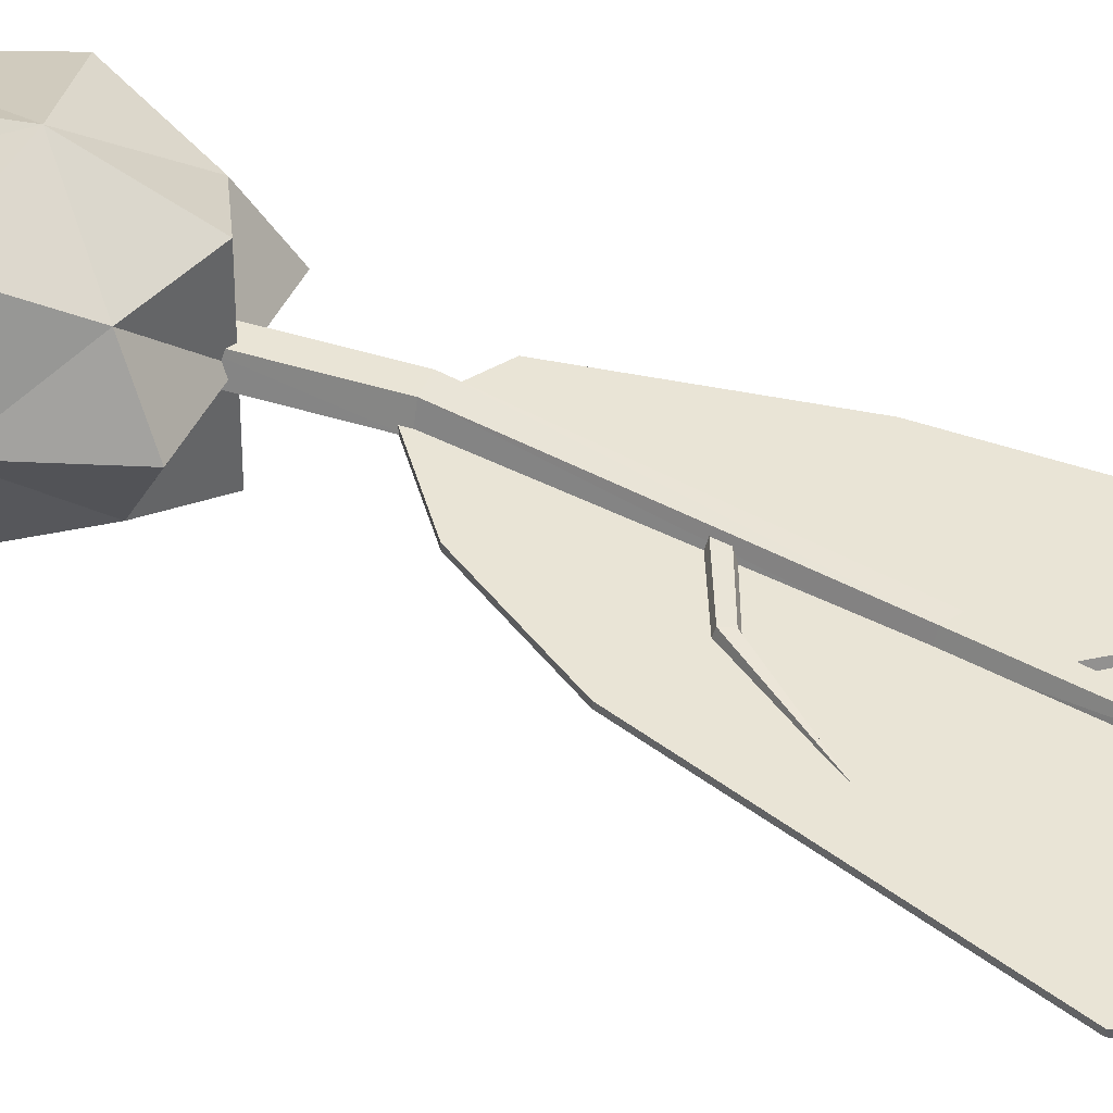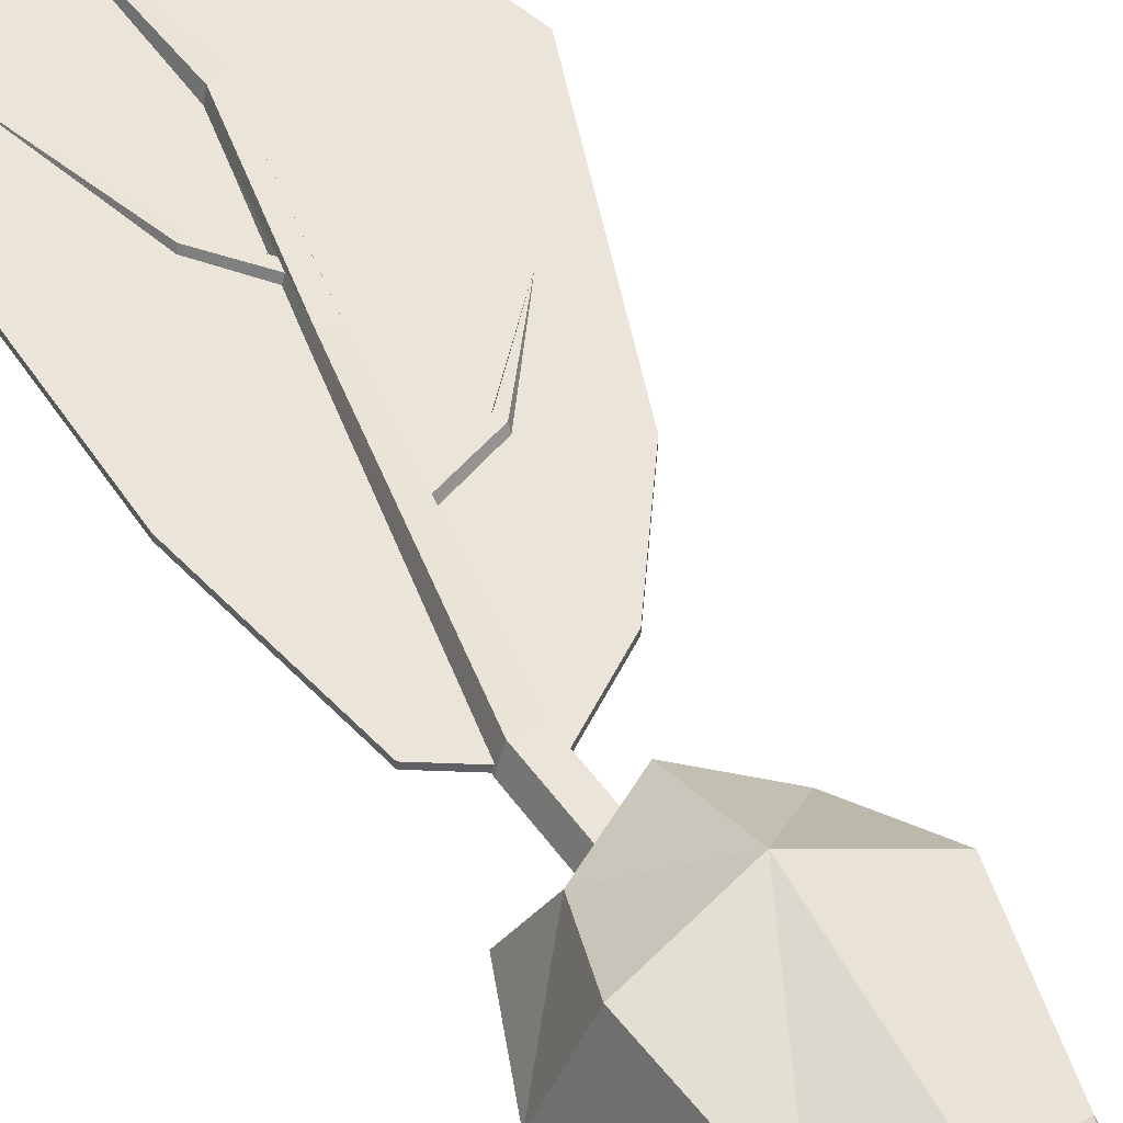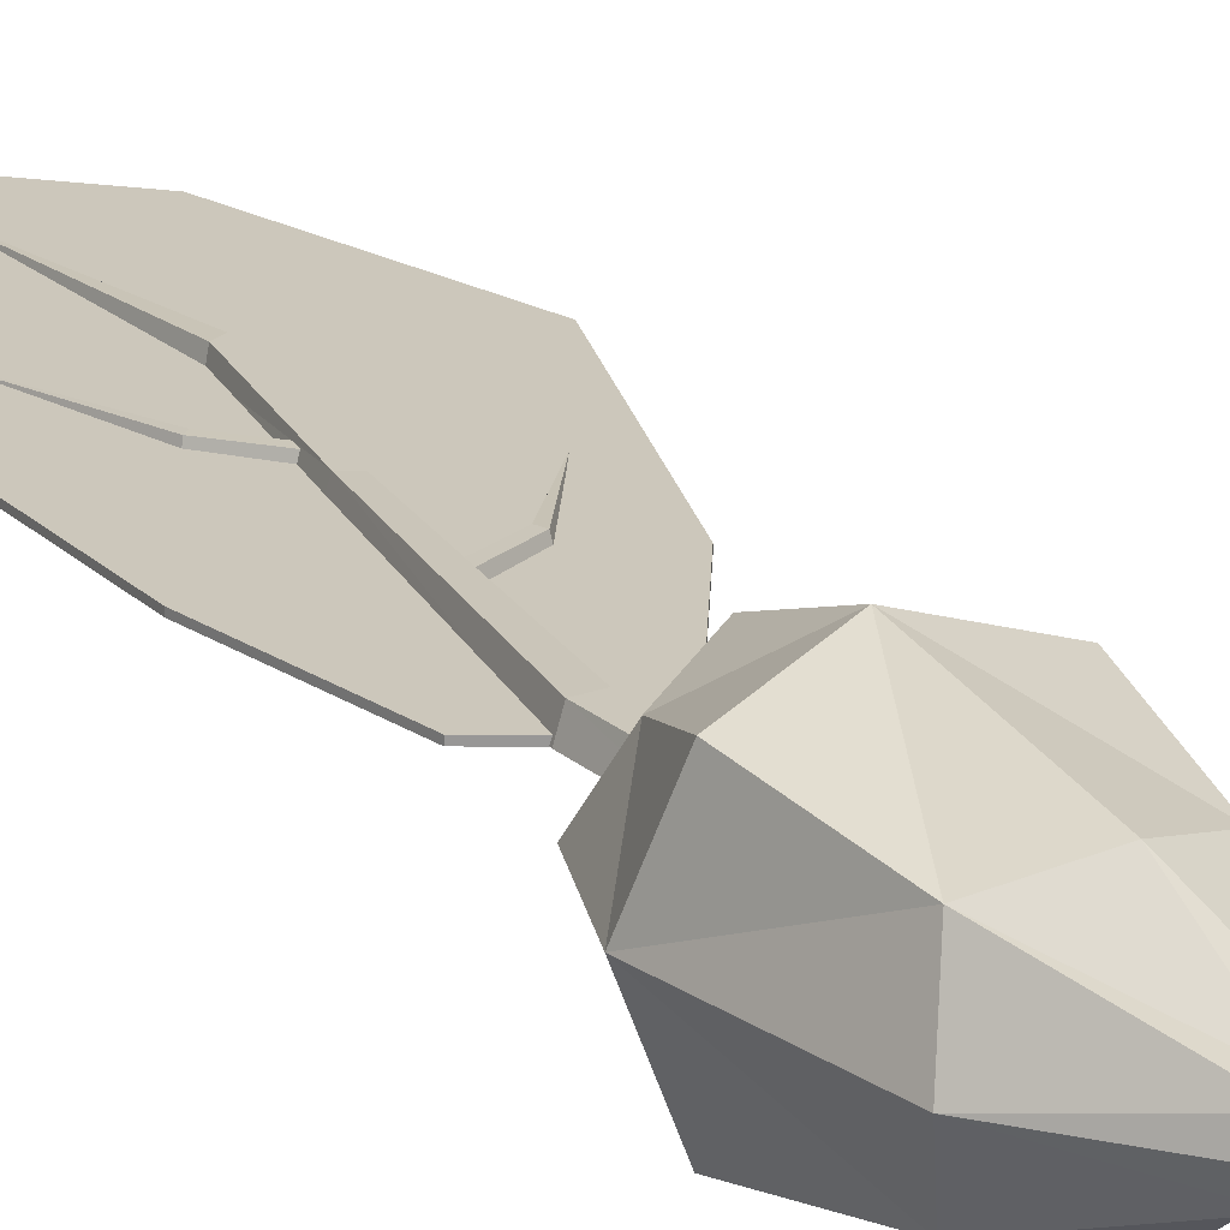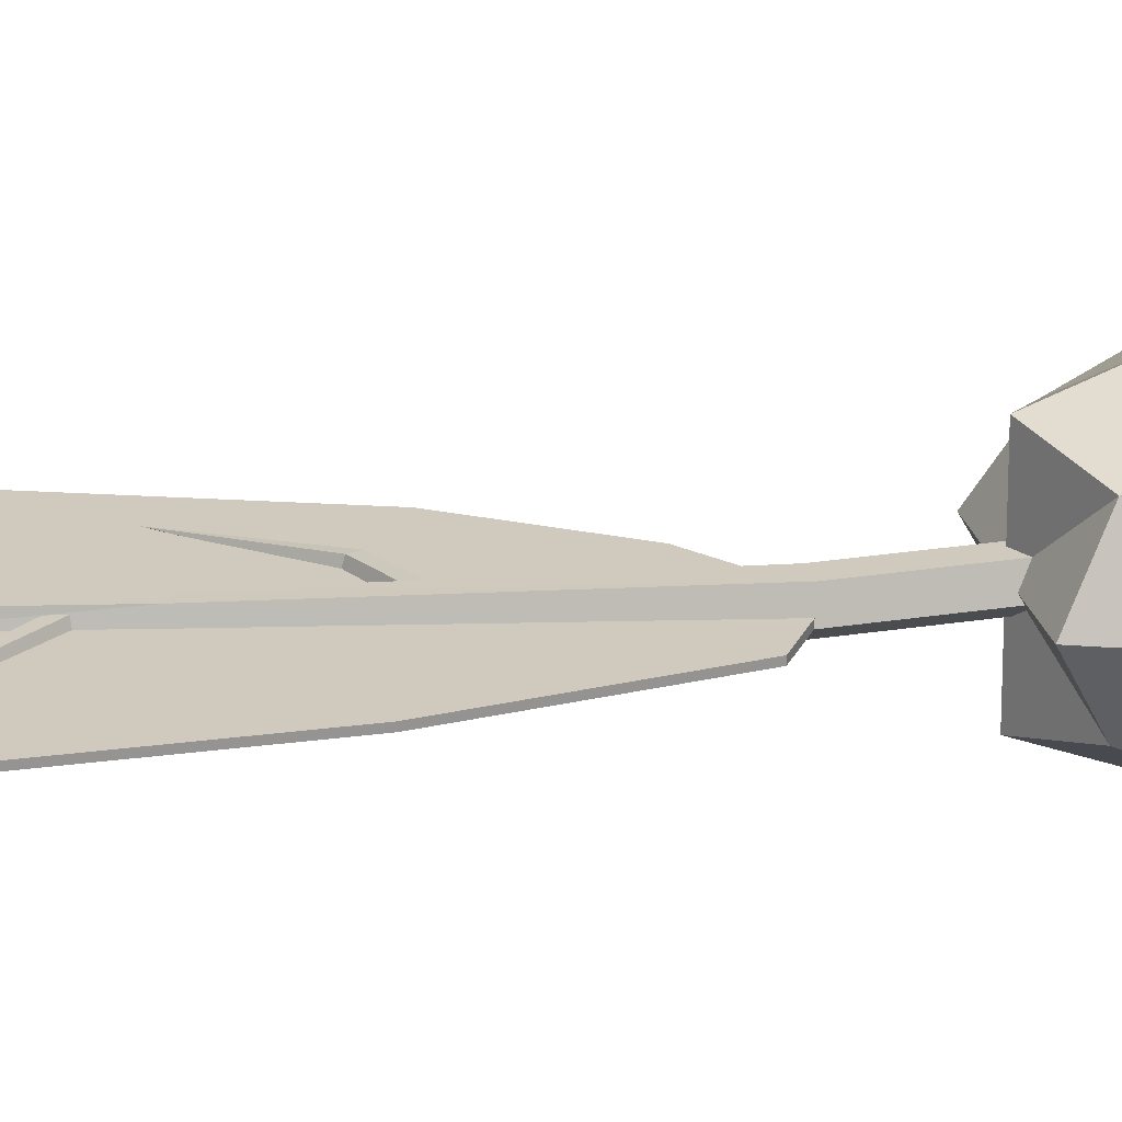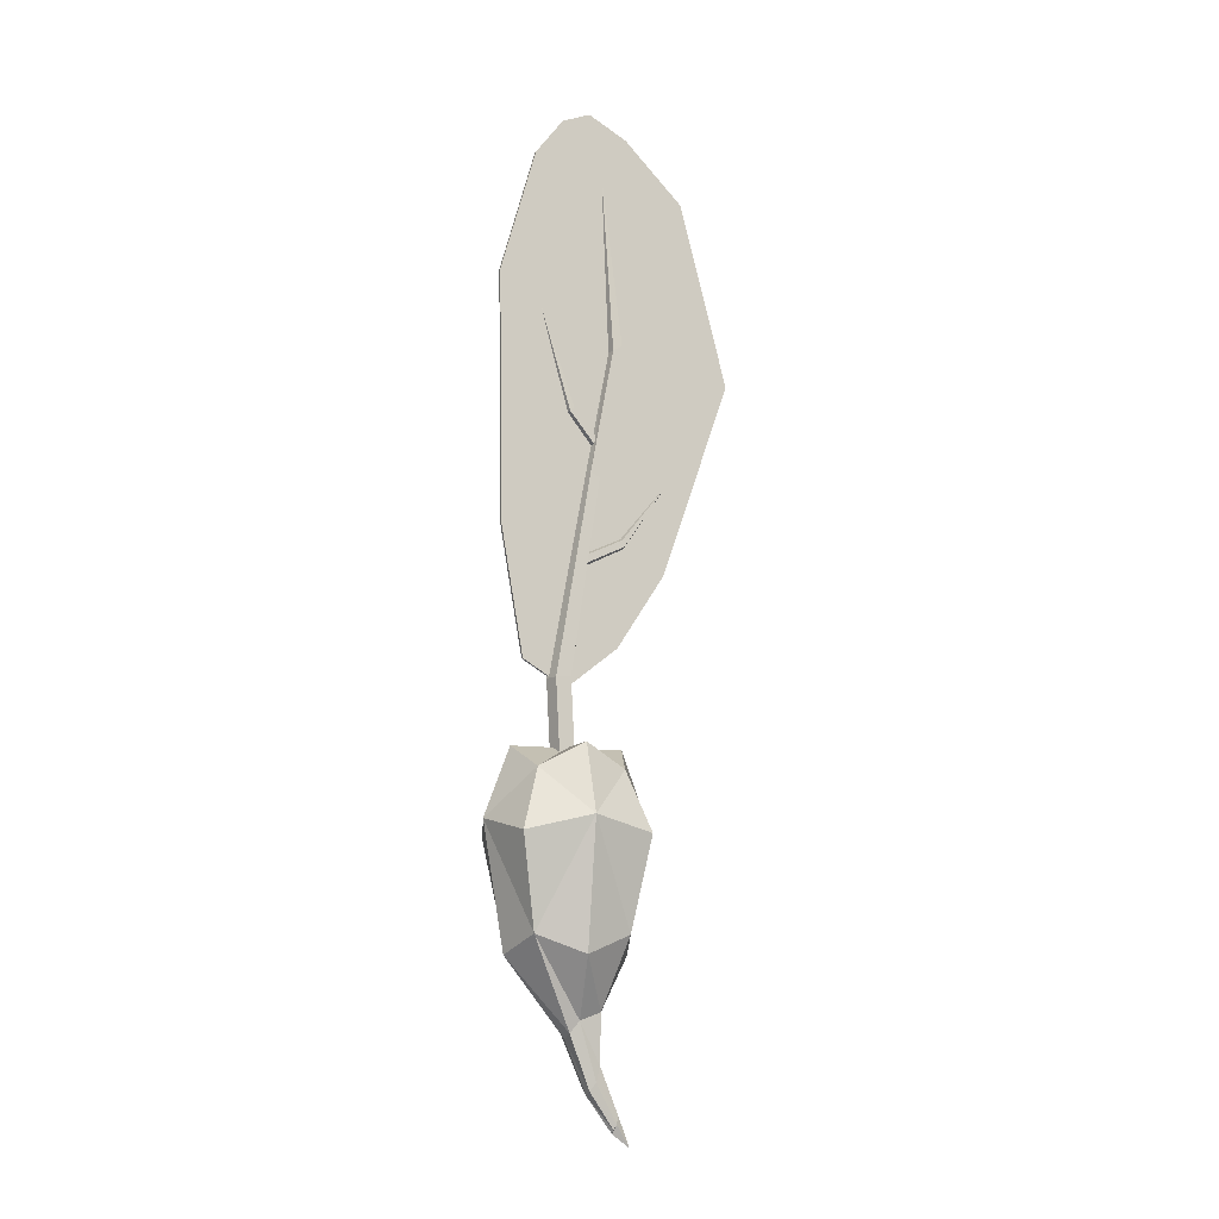
<metadata>
{"format":"obj","ext":"obj","renderer":"f3d","projection":"perspective","resolution":1024,"background":"white","views":[{"elev":42.4,"azim":113.8,"up":"+Z"},{"elev":44.8,"azim":-28.7,"up":"+Z"},{"elev":21.6,"azim":-30.8,"up":"+Z"},{"elev":22.9,"azim":-102.7,"up":"+Z"},{"elev":-10.7,"azim":-20.7,"up":"+Y"}]}
</metadata>
<code>
o Beet_2_Cube.003
v -0.03468 -0.07258 0.03981
v -0.03143 0.05699 0.03655
v -0.03468 -0.07258 -0.03981
v -0.03143 0.05699 -0.03655
v 0.04494 -0.07258 0.03981
v 0.04168 0.05699 0.03655
v 0.04494 -0.07258 -0.03981
v 0.04168 0.05699 -0.03655
v -0.04826 0.005844 0.05339
v -0.04826 0.005844 -0.05339
v 0.05851 0.005844 -0.05339
v 0.05851 0.005844 0.05339
v 0.005128 -0.08815 -0.0518
v 0.005128 0.07674 -0.04756
v 0.005128 -0.08815 0.0518
v 0.005128 0.07674 0.04756
v 0.005128 0.01834 0.06946
v 0.005128 0.01834 -0.06946
v -0.04667 -0.08815 -0
v -0.04244 0.07674 -0
v 0.05693 -0.08815 -0
v 0.05269 0.07674 -0
v 0.07459 0.01834 -0
v -0.06434 0.01834 -0
v 0.005128 0.07674 -0
v 0.04428 -0.2261 -0
v 0.004442 -0.1531 5.3e-05
v 0.004344 -0.1483 0.01237
v 0.01183 -0.1362 -0.01303
v 0.003906 -0.1459 -0.01171
v 0.03209 -0.1321 5.3e-05
v 0.02992 -0.1296 -0.01171
v 0.01226 -0.1386 0.0137
v 0.03036 -0.132 0.01237
v 0.04421 -0.2227 0.003158
v 0.04682 -0.2189 -0.004109
v 0.04421 -0.2227 -0.003158
v 0.04936 -0.2117 -0
v 0.04812 -0.2117 -0.003158
v 0.04682 -0.2189 0.004109
v 0.04812 -0.2117 0.003158
v 0.0591 -0.2372 -0
v 0.02764 -0.1848 -0.008571
v 0.03114 -0.1722 -0.007435
v 0.03284 -0.1735 2.6e-05
v 0.03136 -0.1734 0.007766
v 0.02268 -0.1969 2.6e-05
v 0.02259 -0.1928 0.007766
v 0.02237 -0.1916 -0.007435
v 0.02786 -0.186 0.008902
v 0.003377 0.05748 -0.01093
v -0.000611 0.1334 -0.01093
v 0.01374 0.05668 -0.003377
v 0.009773 0.1338 -0.003377
v 0.009781 0.05698 0.008841
v 0.005807 0.1336 0.008841
v -0.003027 0.05797 0.008841
v -0.007028 0.1331 0.008841
v -0.006985 0.05828 -0.003377
v -0.01099 0.1329 -0.003377
v 0.0339 0.3004 -0.00267
v 0.02748 0.3038 -0.007934
v 0.03145 0.3017 0.005847
v 0.02352 0.3059 0.005847
v 0.02107 0.3071 -0.00267
v 0.05367 0.4185 -0.00267
v 0.04731 0.415 -0.007934
v 0.05124 0.4172 0.005847
v 0.04338 0.4129 0.005847
v 0.04095 0.4116 -0.00267
v 0.03531 0.5659 -0.000316
v 0.01103 0.3621 -0.001958
v 0.008113 0.3593 -0.004919
v 0.009918 0.361 0.002833
v 0.006309 0.3575 0.002833
v 0.005193 0.3564 -0.001958
v -0.01872 0.4472 -0.000316
v 0.03626 0.3316 -0.002081
v 0.03295 0.3284 -0.005439
v 0.03499 0.3304 0.003352
v 0.0309 0.3264 0.003352
v 0.02963 0.3252 -0.002081
v 0.05147 0.2526 -0.002093
v 0.05307 0.2482 -0.005491
v 0.05208 0.2509 0.003404
v 0.05406 0.2455 0.003404
v 0.05467 0.2438 -0.002093
v 0.09276 0.3012 -0.000209
v 0.01019 0.2337 -0.002234
v 0.012 0.2287 -0.006087
v 0.01088 0.2318 0.004
v 0.01312 0.2256 0.004
v 0.01382 0.2237 -0.002234
v 0.01965 0.2408 -0.000623
v 0.04716 0.4338 -0.000623
v 0.04193 0.567 -0.000623
v -0.05117 0.2572 -0.000623
v 0.004805 0.1255 -0.000623
v 0.09047 0.2244 -0.000623
v -0.05441 0.4745 -0.000623
v 0.1487 0.3931 -0.000623
v 0.02404 0.6225 -0.000623
v -0.02394 0.5818 -0.000623
v 0.1078 0.5521 -0.000623
v -0.0322 0.148 -0.000623
v 0.04923 0.1606 -0.000623
v -6.9e-05 0.6133 -0.000623
v 0.05709 0.604 -0.000623
v 0.01965 0.2408 -0.003715
v 0.04716 0.4338 -0.003715
v 0.04193 0.567 -0.003715
v -0.05117 0.2572 -0.003715
v 0.004805 0.1255 -0.003716
v 0.09047 0.2244 -0.003715
v -0.05441 0.4745 -0.003715
v 0.1487 0.3931 -0.003715
v 0.02404 0.6225 -0.003715
v -0.02394 0.5818 -0.003715
v 0.1078 0.5521 -0.003715
v -0.0322 0.148 -0.003716
v 0.04923 0.1606 -0.003716
v -6.9e-05 0.6133 -0.003715
v 0.05709 0.604 -0.003715
f 24 4 10
f 18 8 11
f 23 6 12
f 17 2 9
f 25 2 16
f 17 1 15
f 23 5 21
f 18 7 13
f 24 3 19
f 3 18 13
f 5 17 15
f 25 6 22
f 3 29 30
f 6 17 12
f 4 18 10
f 15 34 5
f 8 25 22
f 1 24 19
f 7 23 21
f 4 25 14
f 19 30 27
f 8 23 11
f 2 24 9
f 47 35 48
f 45 39 44
f 43 39 36
f 45 41 38
f 21 34 31
f 1 33 15
f 19 28 1
f 13 32 29
f 38 40 42
f 26 40 35
f 36 26 37
f 36 38 42
f 47 37 26
f 48 40 50
f 50 41 46
f 49 36 37
f 21 32 7
f 30 43 49
f 33 46 34
f 28 50 33
f 27 49 47
f 31 46 45
f 29 44 43
f 31 44 32
f 27 48 28
f 51 54 53
f 54 55 53
f 56 57 55
f 52 61 54
f 58 59 57
f 59 52 51
f 62 70 67
f 58 63 64
f 60 64 65
f 56 61 63
f 60 62 52
f 70 69 71
f 63 69 64
f 61 67 66
f 64 70 65
f 61 68 63
f 68 66 71
f 67 70 71
f 69 68 71
f 66 67 71
f 76 75 77
f 74 72 77
f 73 76 77
f 75 74 77
f 72 73 77
f 76 79 82
f 75 80 74
f 73 78 79
f 76 81 75
f 74 78 72
f 87 88 86
f 85 88 83
f 84 88 87
f 86 88 85
f 83 88 84
f 87 90 84
f 91 86 85
f 84 89 83
f 92 87 86
f 89 85 83
f 24 20 4
f 18 14 8
f 23 22 6
f 17 16 2
f 25 20 2
f 17 9 1
f 23 12 5
f 18 11 7
f 24 10 3
f 3 10 18
f 5 12 17
f 25 16 6
f 3 13 29
f 6 16 17
f 4 14 18
f 15 33 34
f 8 14 25
f 1 9 24
f 7 11 23
f 4 20 25
f 19 3 30
f 8 22 23
f 2 20 24
f 47 26 35
f 45 38 39
f 43 44 39
f 45 46 41
f 21 5 34
f 1 28 33
f 19 27 28
f 13 7 32
f 38 41 40
f 26 42 40
f 36 42 26
f 36 39 38
f 47 49 37
f 48 35 40
f 50 40 41
f 49 43 36
f 21 31 32
f 30 29 43
f 33 50 46
f 28 48 50
f 27 30 49
f 31 34 46
f 29 32 44
f 31 45 44
f 27 47 48
f 51 52 54
f 54 56 55
f 56 58 57
f 52 62 61
f 58 60 59
f 59 60 52
f 62 65 70
f 58 56 63
f 60 58 64
f 56 54 61
f 60 65 62
f 63 68 69
f 61 62 67
f 64 69 70
f 61 66 68
f 76 73 79
f 75 81 80
f 73 72 78
f 76 82 81
f 74 80 78
f 87 93 90
f 91 92 86
f 84 90 89
f 92 93 87
f 89 91 85
f 94 105 98
f 94 106 99
f 95 97 94
f 116 109 110
f 96 100 95
f 119 110 111
f 96 108 102
f 96 107 103
f 109 120 112
f 109 121 113
f 110 112 115
f 100 112 97
f 111 115 118
f 103 115 100
f 111 123 119
f 111 122 117
f 99 116 101
f 97 120 105
f 105 113 98
f 98 121 106
f 106 114 99
f 101 119 104
f 94 101 95
f 108 117 102
f 102 122 107
f 107 118 103
f 104 123 108
f 95 104 96
f 94 97 105
f 94 98 106
f 95 100 97
f 116 114 109
f 96 103 100
f 119 116 110
f 96 104 108
f 96 102 107
f 109 113 120
f 109 114 121
f 110 109 112
f 100 115 112
f 111 110 115
f 103 118 115
f 111 117 123
f 111 118 122
f 99 114 116
f 97 112 120
f 105 120 113
f 98 113 121
f 106 121 114
f 101 116 119
f 94 99 101
f 108 123 117
f 102 117 122
f 107 122 118
f 104 119 123
f 95 101 104

</code>
